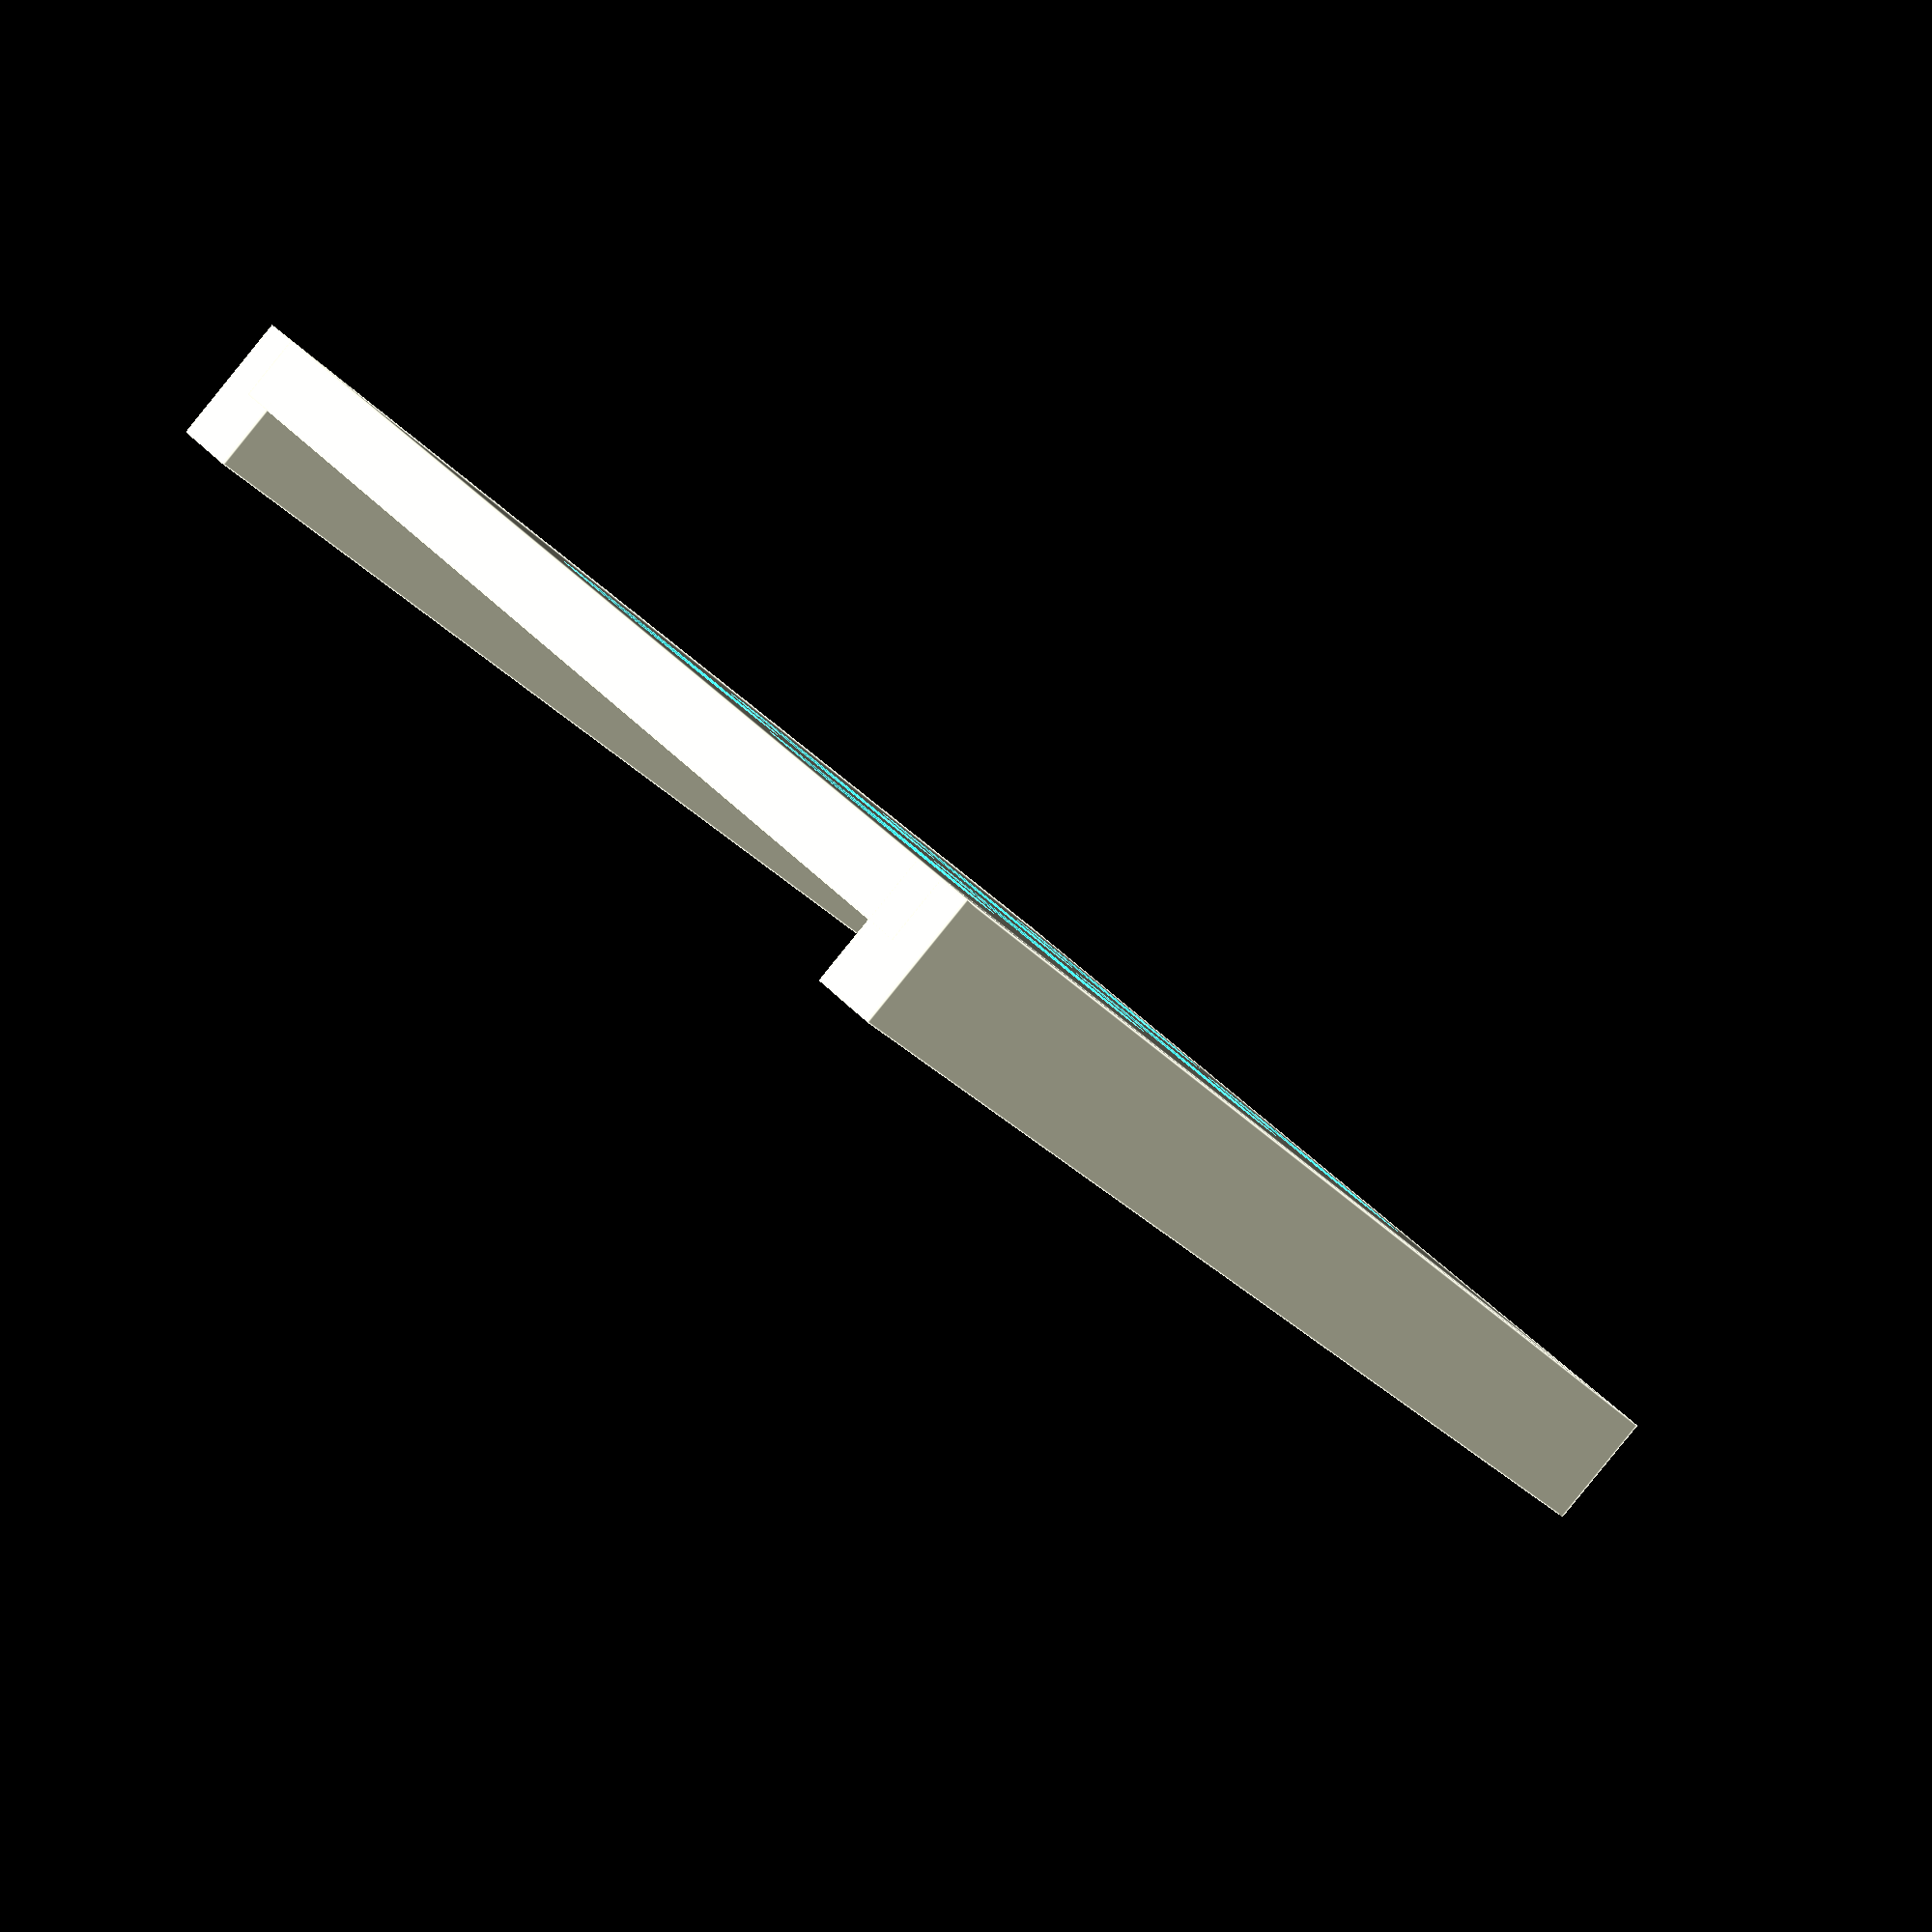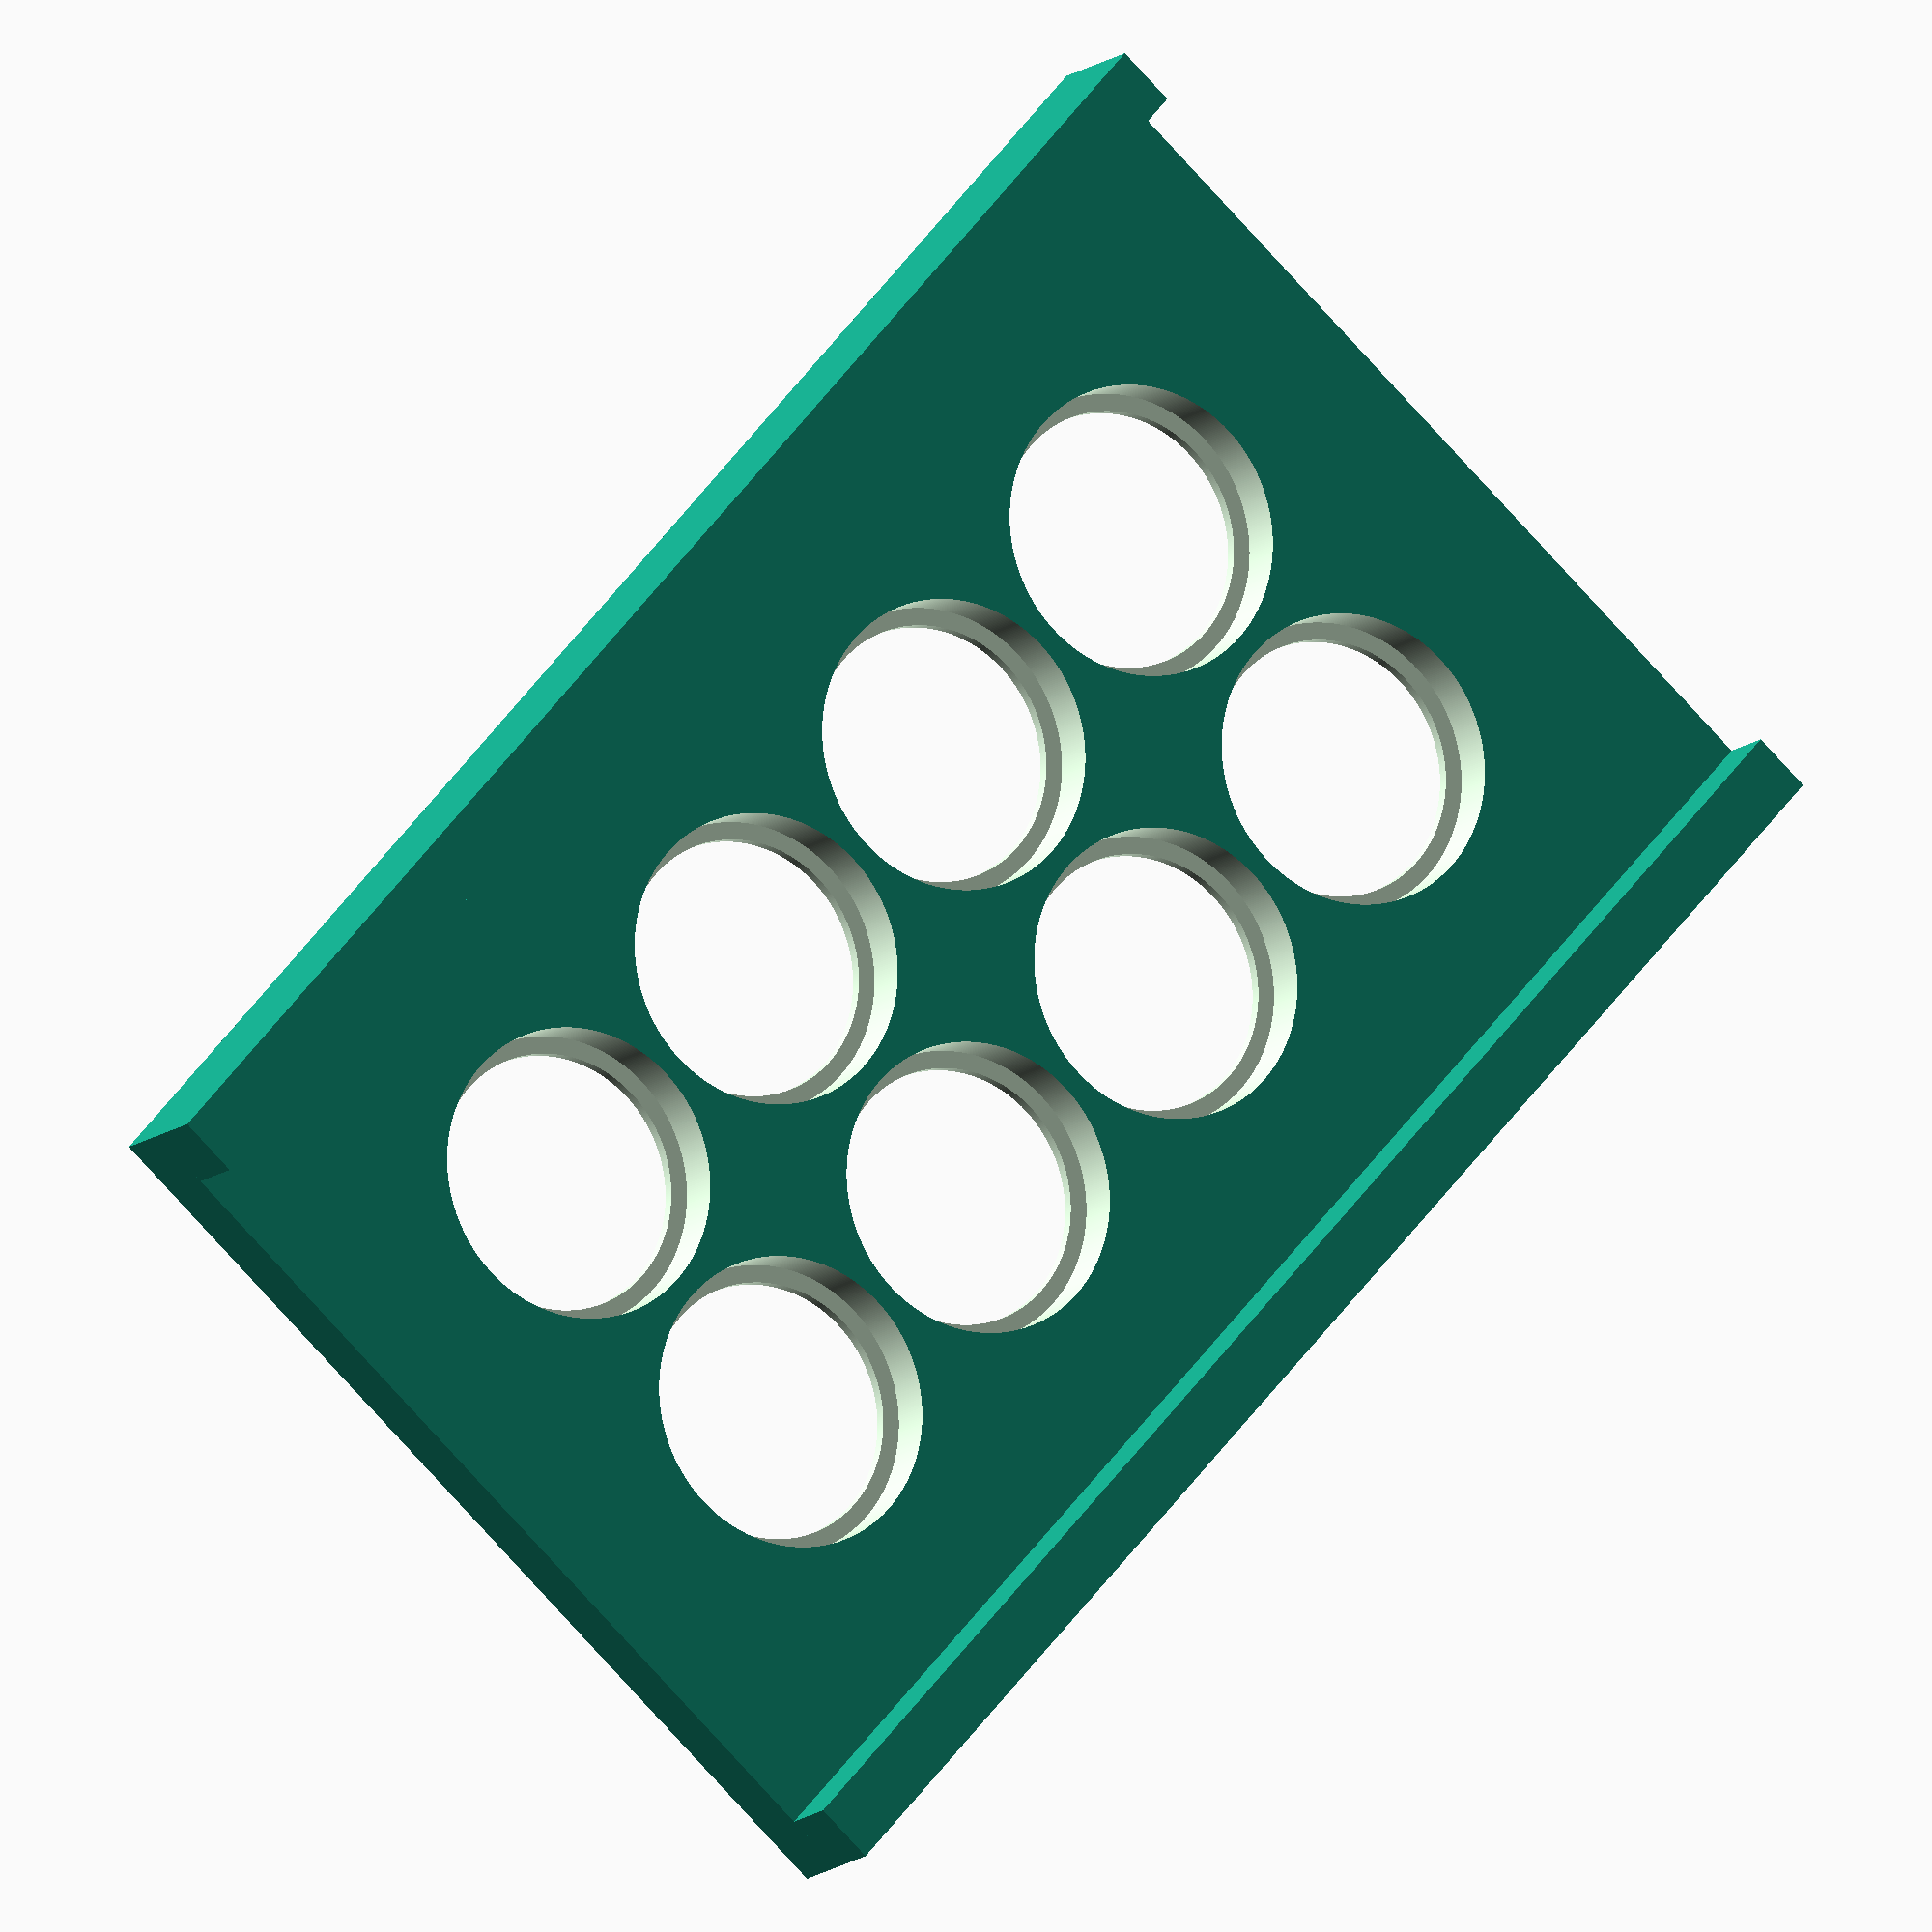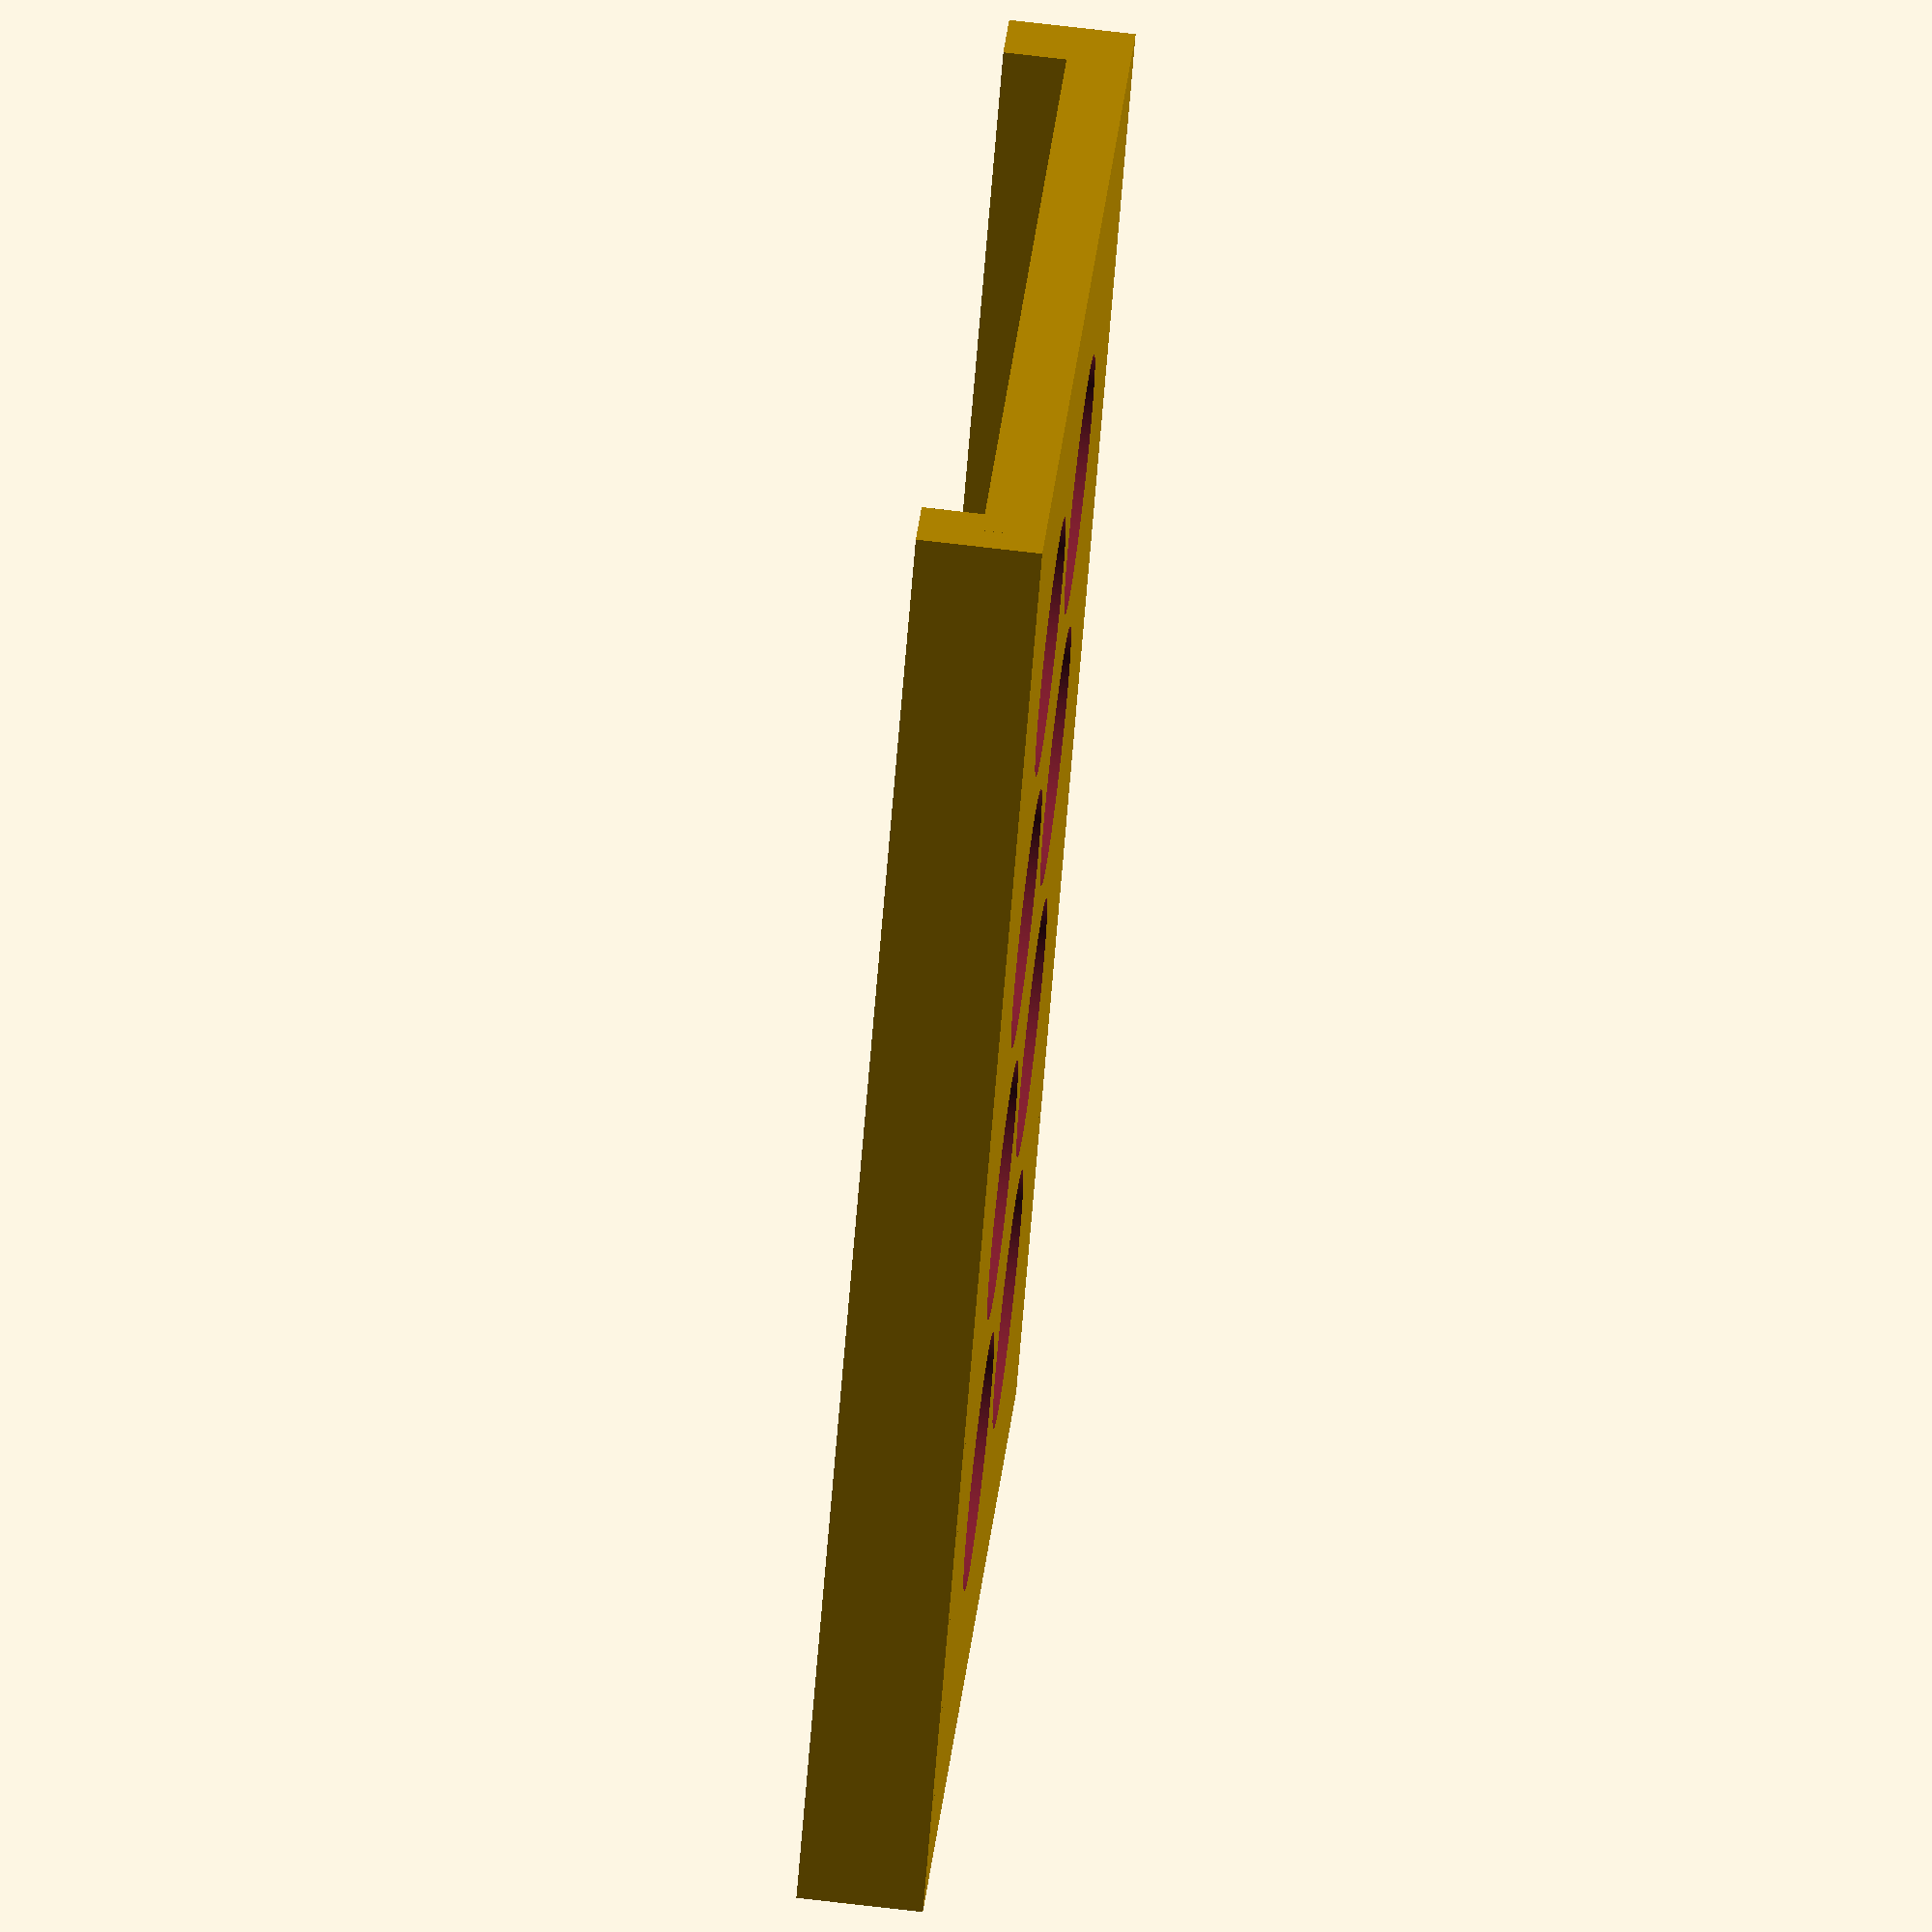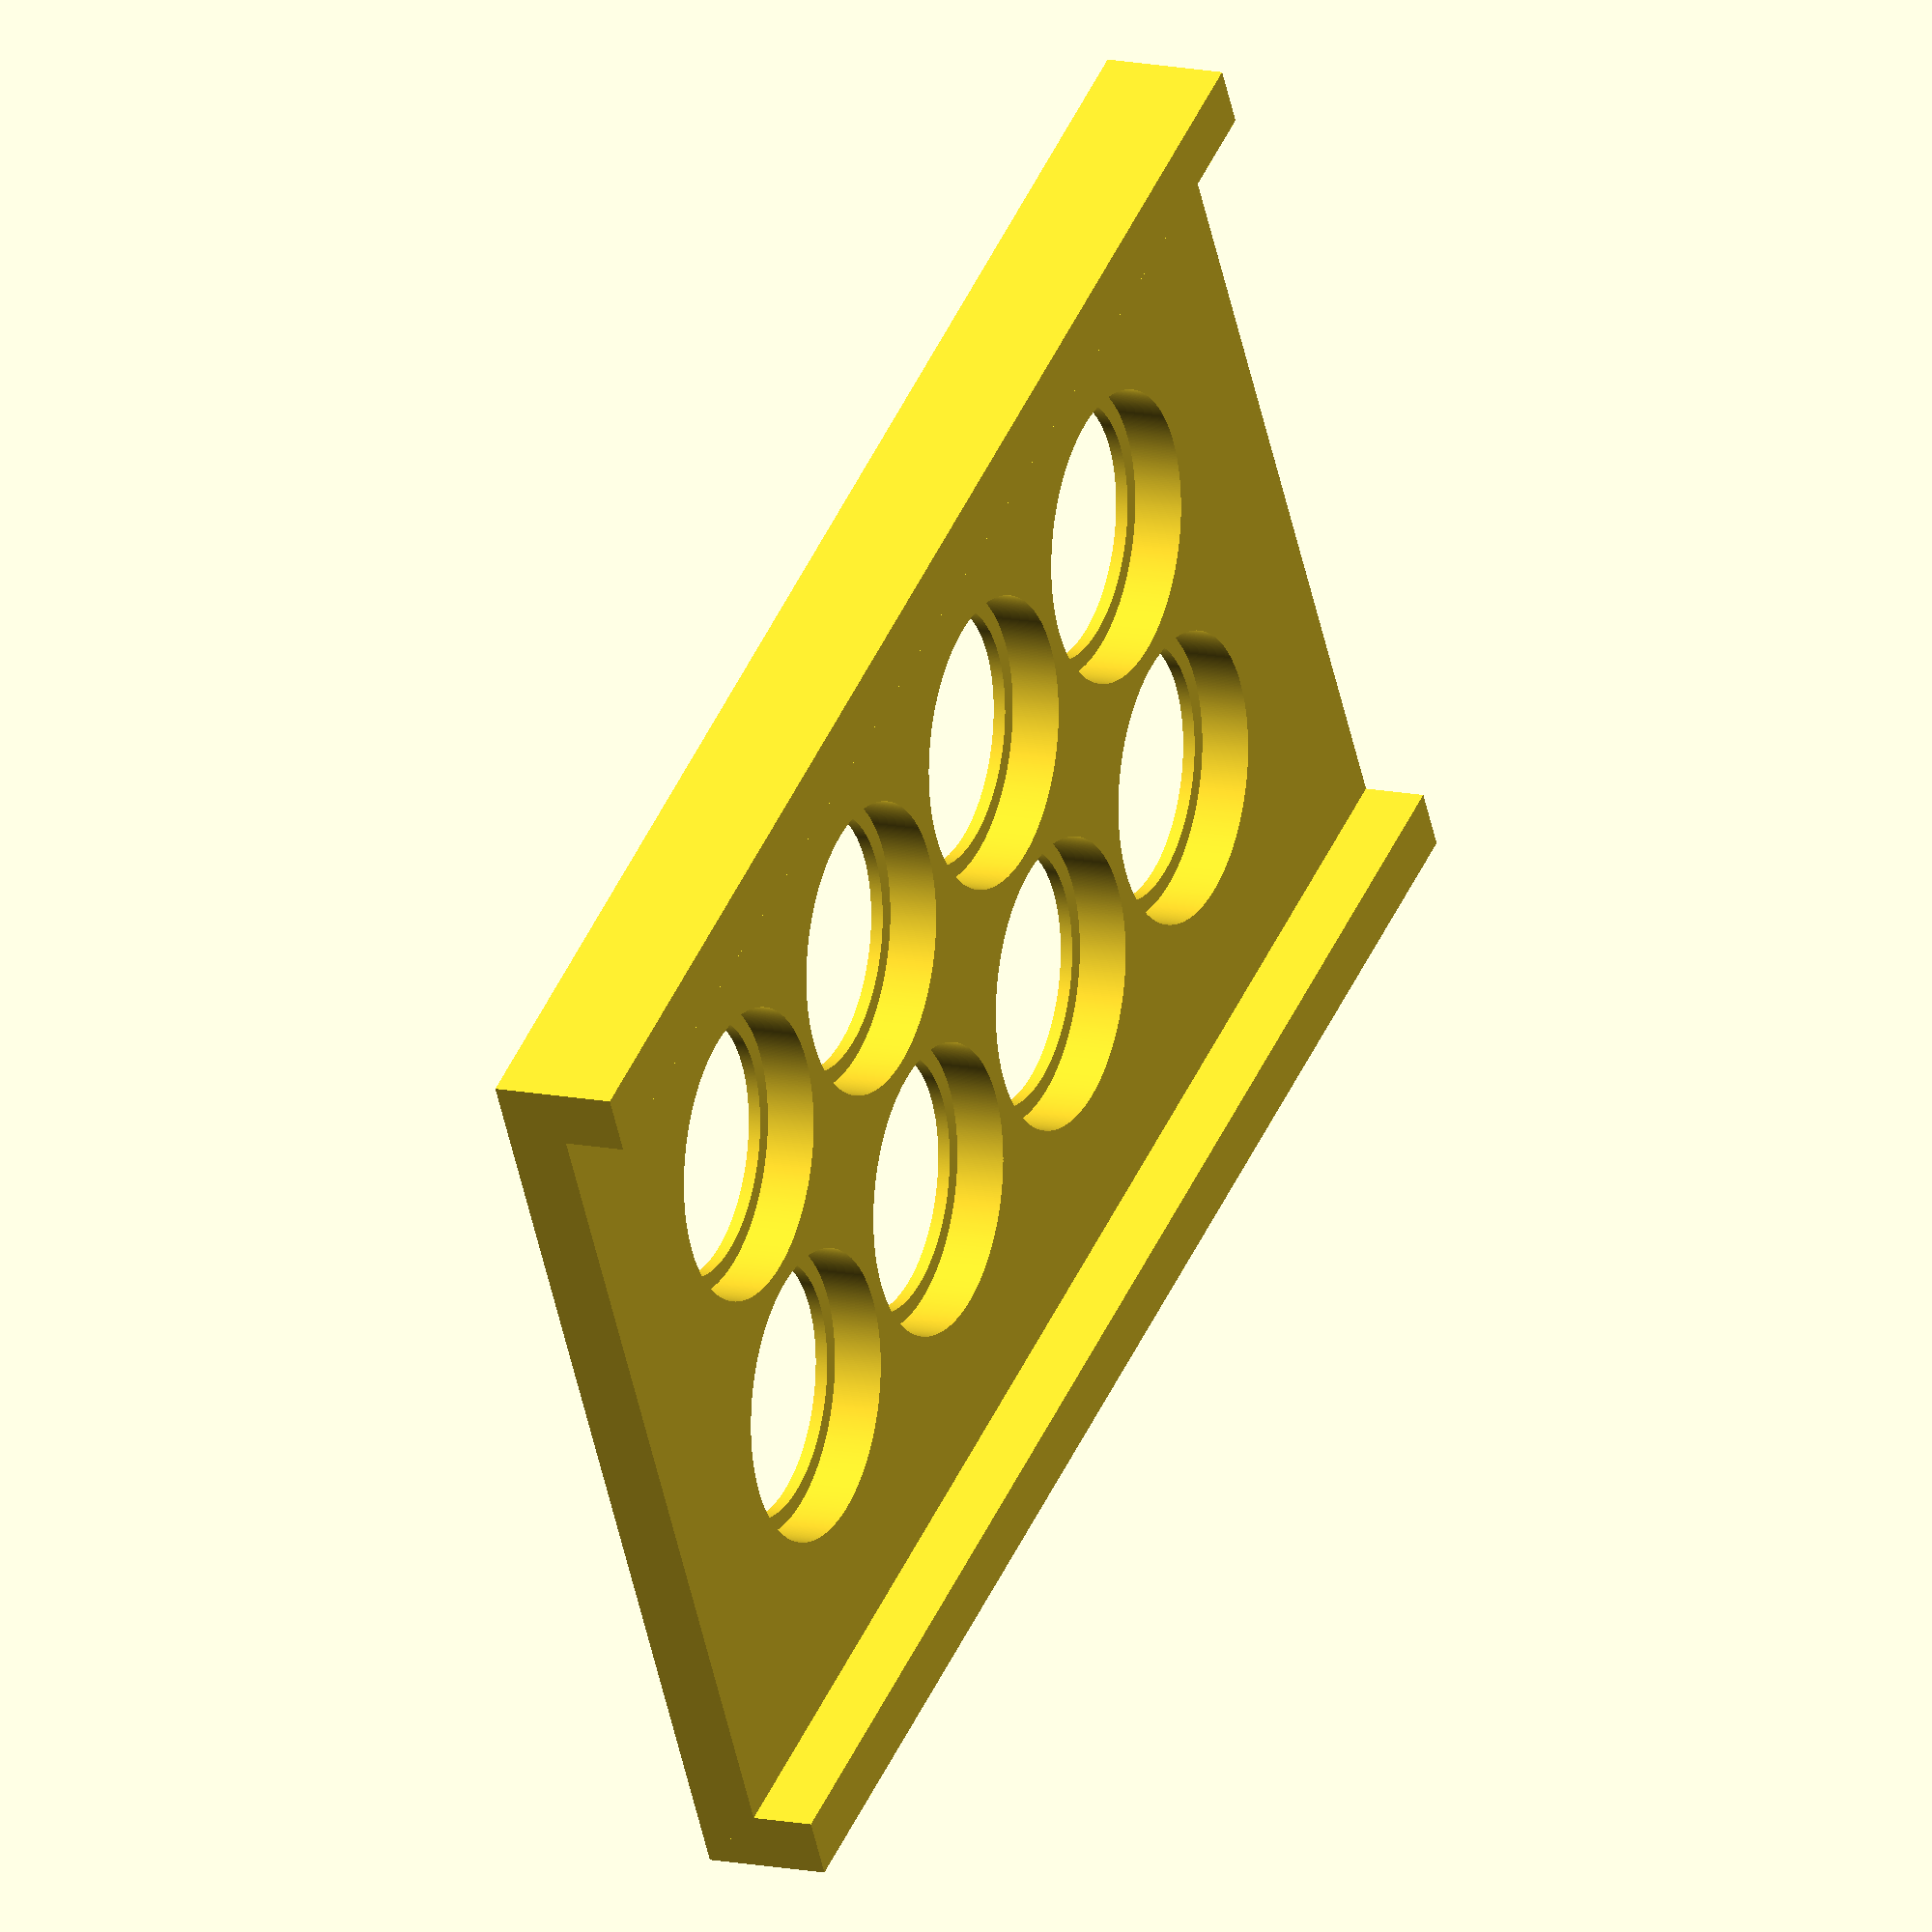
<openscad>
//Flow system fluid mounts
//Jeffrey Moffitt
//jeffmoffitt@gmail.com
//November 13, 2015
//CC BY NC SA

// Add grip points
// Add Supports
union(){
    for (x=[0:75:75]){
        translate([0,x+2.5,0])rotate([90,0,0])cube(size=[125, 10, 5]);
    }
    // Build Lid Holder
    difference(){
        cube(size=[125, 75, 5]);
        for (x=[25:25:50]){
            for (y=[25:25:100]){
                union(){
                    translate([y,x,-0.05])cylinder(r=20.5/2, h=5.1, $fn=500);
                    translate([y,x,1])cylinder(r=23.25/2, h=4.1, $fn=500);
                }
            }
        }
    }
}
</openscad>
<views>
elev=88.3 azim=234.3 roll=140.9 proj=p view=edges
elev=11.6 azim=311.5 roll=332.7 proj=o view=wireframe
elev=289.7 azim=230.7 roll=96.8 proj=o view=wireframe
elev=346.9 azim=151.3 roll=296.0 proj=o view=wireframe
</views>
